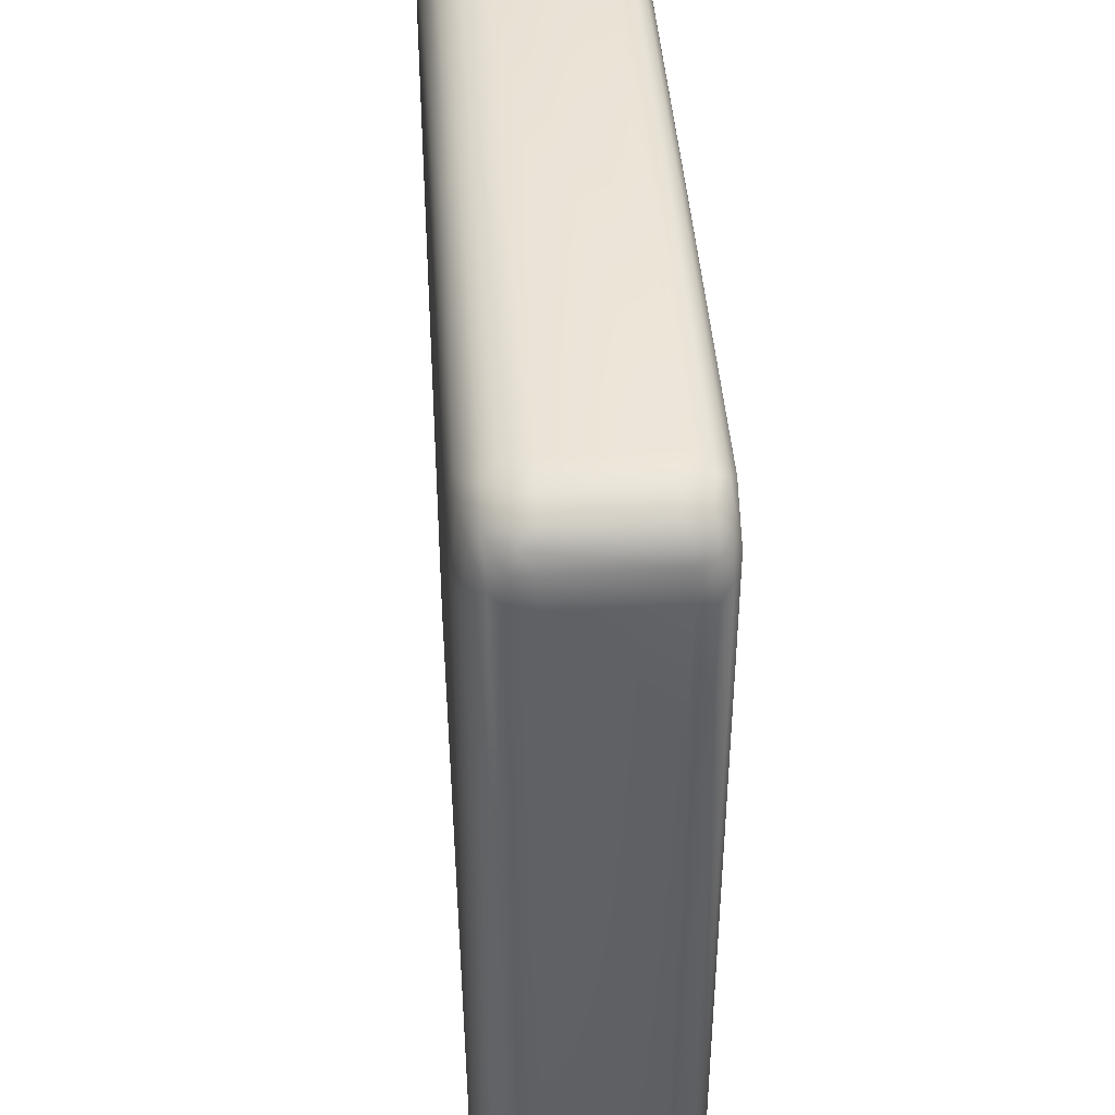
<metadata>
{"format":"obj","ext":"obj","renderer":"f3d","projection":"perspective","resolution":1024,"background":"white","views":[{"elev":43.2,"azim":86.1,"up":"+Z"}]}
</metadata>
<code>
o Tile
v 0 0.03327 0
v 0 -2.4e-05 0
v 0 0.02229 -0.07
v 0 0.03327 -0.05105
v 0 0.02797 -0.06981
v 0 0.03168 -0.06841
v 0 0.03308 -0.06471
v -0.06773 0.003364 0.0548
v -0.06562 0.001636 0.05649
v 0 1.5e-05 -0.04965
v 0 0.0126 -0.06996
v 0 0.000377 -0.06247
v 0 0.001666 -0.06581
v 0 0.00417 -0.06831
v 0 0.007507 -0.0696
v -0.05784 0.02691 -0.06989
v -0.06115 0.02982 -0.06922
v -0.06582 0.02942 -0.06719
v -0.06928 0.009873 -0.0626
v -0.06788 0.00762 -0.06514
v -0.05318 8.1e-05 -0.06072
v -0.05903 0.001248 -0.0641
v -0.06488 0.003725 -0.06513
v -0.06877 0.006504 -0.06199
v 0.06773 0.003364 -0.0548
v 0.06562 0.001636 -0.05649
v 0.06399 0.03316 -0.05601
v 0.05784 0.02691 -0.06989
v 0.06928 0.009873 -0.0626
v 0.06745 0.008803 -0.06609
v 0.06522 0.008638 -0.06798
v 0.05815 7.5e-05 -0.05809
v 0.05775 0.001649 -0.06552
v 0.06722 0.003425 -0.06025
v 0.06877 0.006504 -0.06199
v 0.06773 0.003364 -0.0548
v 0.06562 0.001636 -0.05649
v 0.06399 0.03316 -0.05601
v 0.05784 0.02691 -0.06989
v 0.06928 0.009873 -0.0626
v 0.06745 0.008803 -0.06609
v 0.06522 0.008638 -0.06798
v 0.05815 7.5e-05 -0.05809
v 0.05775 0.001649 -0.06552
v 0.06722 0.003425 -0.06025
v 0.06877 0.006504 -0.06199
v -0.06773 0.003364 0.0548
v -0.06562 0.001636 0.05649
v -0.05784 0.02691 -0.06989
v -0.06115 0.02982 -0.06922
v -0.06582 0.02942 -0.06719
v -0.06928 0.009873 -0.0626
v -0.06788 0.00762 -0.06514
v -0.05318 8.1e-05 -0.06072
v -0.05903 0.001248 -0.0641
v -0.06488 0.003725 -0.06513
v -0.06877 0.006504 -0.06199
v 0 0.02229 0.07
v 0 0.03327 0.05105
v 0 0.02797 0.06981
v 0 0.03168 0.06841
v 0 0.03308 0.06471
v 0 1.5e-05 0.04965
v 0 0.0126 0.06996
v 0 0.000377 0.06247
v 0 0.001666 0.06581
v 0 0.00417 0.06831
v 0 0.007507 0.0696
v -0.06399 0.03316 0.05601
v -0.05784 0.02691 0.06989
v -0.06928 0.009873 0.0626
v -0.06745 0.008803 0.06609
v -0.06522 0.008638 0.06798
v -0.05815 7.5e-05 0.05809
v -0.05775 0.001649 0.06552
v -0.06722 0.003425 0.06025
v -0.06877 0.006504 0.06199
v 0.05784 0.02691 0.06989
v 0.06115 0.02982 0.06922
v 0.06582 0.02942 0.06719
v 0.06928 0.009873 0.0626
v 0.06788 0.00762 0.06514
v 0.05318 8.1e-05 0.06072
v 0.05903 0.001248 0.0641
v 0.06488 0.003725 0.06513
v 0.06877 0.006504 0.06199
v 0.05784 0.02691 0.06989
v 0.06115 0.02982 0.06922
v 0.06582 0.02942 0.06719
v 0.06928 0.009873 0.0626
v 0.06788 0.00762 0.06514
v 0.05318 8.1e-05 0.06072
v 0.05903 0.001248 0.0641
v 0.06488 0.003725 0.06513
v 0.06877 0.006504 0.06199
v -0.06399 0.03316 0.05601
v -0.05784 0.02691 0.06989
v -0.06928 0.009873 0.0626
v -0.06745 0.008803 0.06609
v -0.06522 0.008638 0.06798
v -0.05815 7.5e-05 0.05809
v -0.05775 0.001649 0.06552
v -0.06722 0.003425 0.06025
v -0.06877 0.006504 0.06199
v 0 0.03324 -0.06139
v 0 0.03264 -0.06676
v 0 0.03003 -0.06937
v 0 0.02565 -0.06997
v 0 0.03327 -0.02903
v 0 0.000119 -0.05952
v 0 0.000874 -0.0642
v 0 0.002779 -0.0672
v 0 0.005772 -0.0691
v 0 0.009488 -0.06986
v 0 -1.9e-05 -0.02828
v -0.06988 0.01023 0.05697
v 0 0.01741 -0.07
v -0.06051 0.03325 -0.06036
v -0.05825 0.03285 -0.06604
v -0.066 0.03165 -0.0646
v -0.06483 0.03294 -0.06067
v -0.06822 0.03168 -0.05954
v -0.06661 0.03265 -0.05756
v -0.06848 0.03005 -0.06303
v -0.06951 0.02951 -0.05698
v -0.06282 0.02495 -0.06936
v -0.06626 0.02481 -0.06761
v -0.06505 0.001288 -0.05594
v -0.05399 0.001213 -0.06498
v -0.06699 0.002766 -0.05821
v -0.06422 0.002264 -0.06279
v -0.05947 0.004148 -0.0681
v -0.05821 0.002765 -0.06699
v -0.06931 0.006517 -0.05699
v -0.06565 0.006687 -0.06702
v -0.06199 0.006504 -0.06877
v -0.05698 0.006516 -0.06931
v -0.06982 0.009936 -0.05759
v -0.06616 0.01016 -0.06751
v -0.0626 0.009873 -0.06928
v -0.05759 0.009935 -0.06982
v -0.06806 0.02684 -0.06548
v -0.06933 0.02687 -0.06279
v -0.06993 0.02492 -0.05773
v -0.0606 0.03169 -0.06813
v -0.06165 0.000268 -0.05562
v -0.0681 0.004149 -0.05947
v 0.06013 0.03262 -0.06643
v 0.066 0.03165 -0.0646
v 0.06651 0.03265 -0.05876
v 0.06822 0.03168 -0.05954
v 0.05701 0.03002 -0.06929
v 0.06303 0.03005 -0.06848
v 0.06719 0.02942 -0.06582
v 0.06925 0.02989 -0.06099
v 0.06321 0.00054 -0.05298
v 0.05521 0.000572 -0.06317
v 0.06395 0.001514 -0.06089
v 0.06407 0.003554 -0.06548
v 0.05947 0.004148 -0.0681
v 0.05821 0.002766 -0.06699
v 0.06931 0.006444 -0.0566
v 0.06602 0.00521 -0.06575
v 0.062 0.006505 -0.06877
v 0.05699 0.006517 -0.06931
v 0.06984 0.009819 -0.05723
v 0.0626 0.009874 -0.06928
v 0.05759 0.009935 -0.06982
v 0.06279 0.02687 -0.06933
v 0.06548 0.02684 -0.06806
v 0.06761 0.02481 -0.06626
v 0.06936 0.02495 -0.06282
v 0.06992 0.02675 -0.05754
v 0.05719 0.03323 -0.0634
v 0.0606 0.03169 -0.06813
v 0.06013 0.03262 -0.06643
v 0.066 0.03165 -0.0646
v 0.06651 0.03265 -0.05876
v 0.06822 0.03168 -0.05954
v 0.05701 0.03002 -0.06929
v 0.06303 0.03005 -0.06848
v 0.06719 0.02942 -0.06582
v 0.06925 0.02989 -0.06099
v 0.06321 0.00054 -0.05298
v 0.05521 0.000572 -0.06317
v 0.06395 0.001514 -0.06089
v 0.06407 0.003554 -0.06548
v 0.05947 0.004148 -0.0681
v 0.05821 0.002766 -0.06699
v 0.06931 0.006444 -0.0566
v 0.06602 0.00521 -0.06575
v 0.062 0.006505 -0.06877
v 0.05699 0.006517 -0.06931
v 0.06984 0.009819 -0.05723
v 0.0626 0.009874 -0.06928
v 0.05759 0.009935 -0.06982
v 0.06279 0.02687 -0.06933
v 0.06548 0.02684 -0.06806
v 0.06761 0.02481 -0.06626
v 0.06936 0.02495 -0.06282
v 0.06992 0.02675 -0.05754
v 0.05719 0.03323 -0.0634
v 0.0606 0.03169 -0.06813
v -0.06988 0.01023 0.05697
v -0.06051 0.03325 -0.06036
v -0.05825 0.03285 -0.06604
v -0.066 0.03165 -0.0646
v -0.06483 0.03294 -0.06067
v -0.06822 0.03168 -0.05954
v -0.06661 0.03265 -0.05756
v -0.06848 0.03005 -0.06303
v -0.06951 0.02951 -0.05698
v -0.06282 0.02495 -0.06936
v -0.06626 0.02481 -0.06761
v -0.06505 0.001288 -0.05594
v -0.05399 0.001213 -0.06498
v -0.06699 0.002766 -0.05821
v -0.06422 0.002264 -0.06279
v -0.05947 0.004148 -0.0681
v -0.05821 0.002765 -0.06699
v -0.06931 0.006517 -0.05699
v -0.06565 0.006687 -0.06702
v -0.06199 0.006504 -0.06877
v -0.05698 0.006516 -0.06931
v -0.06982 0.009936 -0.05759
v -0.06616 0.01016 -0.06751
v -0.0626 0.009873 -0.06928
v -0.05759 0.009935 -0.06982
v -0.06806 0.02684 -0.06548
v -0.06933 0.02687 -0.06279
v -0.06993 0.02492 -0.05773
v -0.0606 0.03169 -0.06813
v -0.06165 0.000268 -0.05562
v -0.0681 0.004149 -0.05947
v 0 0.03324 0.06139
v 0 0.03264 0.06676
v 0 0.03003 0.06937
v 0 0.02565 0.06997
v 0 0.03327 0.02903
v 0 0.000119 0.05952
v 0 0.000874 0.0642
v 0 0.002779 0.0672
v 0 0.005772 0.0691
v 0 0.009488 0.06986
v 0 -1.9e-05 0.02828
v 0 0.01741 0.07
v -0.06013 0.03262 0.06643
v -0.066 0.03165 0.0646
v -0.06651 0.03265 0.05876
v -0.06825 0.0317 0.05939
v -0.05701 0.03002 0.06929
v -0.06303 0.03005 0.06848
v -0.06719 0.02942 0.06582
v -0.06896 0.02957 0.06215
v -0.06931 0.03005 0.05663
v -0.06321 0.00054 0.05298
v -0.05521 0.000572 0.06317
v -0.06395 0.001514 0.06089
v -0.06407 0.003554 0.06548
v -0.05947 0.004148 0.0681
v -0.05821 0.002766 0.06699
v -0.06931 0.006444 0.0566
v -0.06602 0.00521 0.06575
v -0.062 0.006505 0.06877
v -0.05699 0.006517 0.06931
v -0.0626 0.009874 0.06928
v -0.05759 0.009935 0.06982
v -0.06279 0.02687 0.06933
v -0.06548 0.02684 0.06806
v -0.06761 0.02481 0.06626
v -0.06936 0.02495 0.06282
v -0.06988 0.02698 0.05794
v -0.05719 0.03323 0.0634
v -0.0606 0.03169 0.06813
v 0.06051 0.03325 0.06036
v 0.05825 0.03285 0.06604
v 0.066 0.03165 0.0646
v 0.06483 0.03294 0.06067
v 0.06825 0.0317 0.05939
v 0.06661 0.03265 0.05756
v 0.06848 0.03005 0.06303
v 0.06929 0.03002 0.05701
v 0.06282 0.02495 0.06936
v 0.06626 0.02481 0.06761
v 0.06505 0.001288 0.05594
v 0.05399 0.001213 0.06498
v 0.06699 0.002766 0.05821
v 0.06422 0.002264 0.06279
v 0.05947 0.004148 0.0681
v 0.05821 0.002765 0.06699
v 0.06931 0.006517 0.05699
v 0.06565 0.006687 0.06702
v 0.06199 0.006504 0.06877
v 0.05698 0.006516 0.06931
v 0.06982 0.009936 0.05759
v 0.06616 0.01016 0.06751
v 0.0626 0.009873 0.06928
v 0.05759 0.009935 0.06982
v 0.06806 0.02684 0.06548
v 0.06933 0.02687 0.06279
v 0.06989 0.02709 0.05769
v 0.0606 0.03169 0.06813
v 0.06165 0.000268 0.05562
v 0.0681 0.004149 0.05947
v 0.06051 0.03325 0.06036
v 0.05825 0.03285 0.06604
v 0.066 0.03165 0.0646
v 0.06483 0.03294 0.06067
v 0.06825 0.0317 0.05939
v 0.06661 0.03265 0.05756
v 0.06848 0.03005 0.06303
v 0.06929 0.03002 0.05701
v 0.06282 0.02495 0.06936
v 0.06626 0.02481 0.06761
v 0.06505 0.001288 0.05594
v 0.05399 0.001213 0.06498
v 0.06699 0.002766 0.05821
v 0.06422 0.002264 0.06279
v 0.05947 0.004148 0.0681
v 0.05821 0.002765 0.06699
v 0.06931 0.006517 0.05699
v 0.06565 0.006687 0.06702
v 0.06199 0.006504 0.06877
v 0.05698 0.006516 0.06931
v 0.06982 0.009936 0.05759
v 0.06616 0.01016 0.06751
v 0.0626 0.009873 0.06928
v 0.05759 0.009935 0.06982
v 0.06806 0.02684 0.06548
v 0.06933 0.02687 0.06279
v 0.06989 0.02709 0.05769
v 0.0606 0.03169 0.06813
v 0.06165 0.000268 0.05562
v 0.0681 0.004149 0.05947
v -0.06013 0.03262 0.06643
v -0.066 0.03165 0.0646
v -0.06651 0.03265 0.05876
v -0.06825 0.0317 0.05939
v -0.05701 0.03002 0.06929
v -0.06303 0.03005 0.06848
v -0.06719 0.02942 0.06582
v -0.06925 0.02989 0.06099
v -0.06321 0.00054 0.05298
v -0.05521 0.000572 0.06317
v -0.06395 0.001514 0.06089
v -0.06407 0.003554 0.06548
v -0.05947 0.004148 0.0681
v -0.05821 0.002766 0.06699
v -0.06931 0.006444 0.0566
v -0.06602 0.00521 0.06575
v -0.062 0.006505 0.06877
v -0.05699 0.006517 0.06931
v -0.0626 0.009874 0.06928
v -0.05759 0.009935 0.06982
v -0.06279 0.02687 0.06933
v -0.06548 0.02684 0.06806
v -0.06761 0.02481 0.06626
v -0.06936 0.02495 0.06282
v -0.06988 0.02698 0.05794
v -0.05719 0.03323 0.0634
v -0.0606 0.03169 0.06813
f 121 123 69
f 119 6 145
f 145 107 17
f 17 5 16
f 115 21 10
f 21 115 2
f 146 256 128
f 130 8 147
f 21 111 12
f 129 13 111
f 129 112 13
f 133 14 112
f 132 113 14
f 137 15 113
f 137 114 15
f 141 11 114
f 10 21 110
f 21 12 110
f 145 121 119
f 121 122 123
f 18 120 145
f 18 142 124
f 120 124 122
f 126 18 17
f 143 144 125
f 131 22 146
f 146 22 21
f 147 131 130
f 130 131 128
f 131 23 22
f 23 132 133
f 22 133 129
f 24 23 147
f 23 136 132
f 138 24 134
f 19 20 24
f 135 140 136
f 136 141 137
f 16 140 126
f 126 139 127
f 139 142 127
f 20 143 142
f 19 144 143
f 118 109 4
f 109 118 1
f 174 7 105
f 148 6 106
f 174 106 7
f 152 5 107
f 175 107 6
f 28 3 108
f 28 108 5
f 155 151 279
f 32 115 10
f 275 27 174
f 32 156 303
f 111 157 12
f 13 157 111
f 112 33 13
f 14 161 112
f 113 160 14
f 15 165 113
f 114 165 15
f 11 168 114
f 174 150 148
f 150 151 149
f 153 28 152
f 149 153 175
f 154 170 153
f 149 155 154
f 154 172 171
f 155 173 172
f 32 158 156
f 158 26 156
f 32 157 158
f 158 34 26
f 159 163 158
f 33 161 159
f 34 162 25
f 163 35 34
f 163 31 30
f 159 164 163
f 163 164 31
f 160 165 164
f 35 166 162
f 30 29 35
f 164 168 167
f 28 167 168
f 169 31 167
f 170 30 31
f 172 30 171
f 173 29 172
f 109 174 4
f 202 7 105
f 176 6 106
f 202 106 7
f 180 5 107
f 203 107 6
f 39 3 108
f 39 108 5
f 183 179 309
f 43 115 10
f 305 38 202
f 43 184 333
f 111 185 12
f 13 185 111
f 112 44 13
f 14 189 112
f 113 188 14
f 15 193 113
f 114 193 15
f 11 196 114
f 202 178 176
f 178 179 177
f 181 39 180
f 177 181 203
f 182 198 181
f 177 183 182
f 182 200 199
f 183 201 200
f 43 186 184
f 186 37 184
f 43 185 186
f 186 45 37
f 187 191 186
f 44 189 187
f 45 190 36
f 191 46 45
f 191 42 41
f 187 192 191
f 191 192 42
f 188 193 192
f 46 194 190
f 41 40 46
f 192 196 195
f 39 195 196
f 197 42 195
f 198 41 42
f 200 41 199
f 201 40 200
f 109 202 4
f 208 210 96
f 206 6 232
f 232 107 50
f 50 5 49
f 115 54 10
f 54 115 2
f 233 343 215
f 217 47 234
f 54 111 12
f 216 13 111
f 216 112 13
f 220 14 112
f 219 113 14
f 224 15 113
f 224 114 15
f 228 11 114
f 10 54 110
f 54 12 110
f 232 208 206
f 208 209 210
f 51 207 232
f 51 229 211
f 207 211 209
f 213 51 50
f 230 231 212
f 218 55 233
f 233 55 54
f 234 218 217
f 217 218 215
f 218 56 55
f 56 219 220
f 55 220 216
f 57 56 234
f 56 223 219
f 225 57 221
f 52 53 57
f 222 227 223
f 223 228 224
f 49 227 213
f 213 226 214
f 226 229 214
f 53 230 229
f 52 231 230
f 205 109 4
f 109 205 1
f 116 272 144
f 250 249 123
f 273 62 235
f 247 61 236
f 273 236 62
f 251 60 237
f 274 237 61
f 70 58 238
f 70 238 60
f 74 245 63
f 118 69 273
f 74 256 146
f 241 257 65
f 66 257 241
f 242 75 66
f 67 261 242
f 243 260 67
f 68 265 243
f 244 265 68
f 64 267 244
f 273 249 247
f 249 250 248
f 252 70 251
f 248 252 274
f 253 269 252
f 248 254 253
f 250 255 254
f 253 271 270
f 254 272 271
f 74 258 256
f 258 9 256
f 74 257 258
f 258 76 9
f 259 263 258
f 75 261 259
f 76 262 8
f 263 77 76
f 263 73 72
f 259 264 263
f 263 264 73
f 260 265 264
f 77 116 262
f 72 71 77
f 264 267 266
f 70 266 267
f 268 73 266
f 269 72 73
f 271 72 270
f 272 71 271
f 239 273 59
f 278 280 27
f 276 61 302
f 302 237 79
f 79 60 78
f 282 301 155
f 245 83 63
f 83 245 2
f 303 156 285
f 287 25 304
f 83 241 65
f 286 66 241
f 286 242 66
f 290 67 242
f 289 243 67
f 294 68 243
f 294 244 68
f 298 64 244
f 63 83 240
f 83 65 240
f 302 278 276
f 278 279 280
f 80 277 302
f 80 299 281
f 277 281 279
f 281 301 282
f 283 80 79
f 288 84 303
f 303 84 83
f 304 288 287
f 287 288 285
f 288 85 84
f 85 289 290
f 84 290 286
f 86 85 304
f 85 293 289
f 295 86 291
f 81 82 86
f 292 297 293
f 293 298 294
f 78 297 283
f 283 296 284
f 296 299 284
f 82 300 299
f 81 301 300
f 275 239 59
f 239 275 1
f 308 310 38
f 306 61 332
f 332 237 88
f 88 60 87
f 312 331 183
f 245 92 63
f 92 245 2
f 333 184 315
f 317 36 334
f 92 241 65
f 316 66 241
f 316 242 66
f 320 67 242
f 319 243 67
f 324 68 243
f 324 244 68
f 328 64 244
f 63 92 240
f 92 65 240
f 332 308 306
f 308 309 310
f 89 307 332
f 89 329 311
f 307 311 309
f 311 331 312
f 313 89 88
f 318 93 333
f 333 93 92
f 334 318 317
f 317 318 315
f 318 94 93
f 94 319 320
f 93 320 316
f 95 94 334
f 94 323 319
f 325 95 321
f 90 91 95
f 322 327 323
f 323 328 324
f 87 327 313
f 313 326 314
f 326 329 314
f 91 330 329
f 90 331 330
f 305 239 59
f 239 305 1
f 204 359 231
f 338 337 210
f 360 62 235
f 335 61 236
f 360 236 62
f 339 60 237
f 361 237 61
f 97 58 238
f 97 238 60
f 101 245 63
f 205 96 360
f 101 343 233
f 241 344 65
f 66 344 241
f 242 102 66
f 67 348 242
f 243 347 67
f 68 352 243
f 244 352 68
f 64 354 244
f 360 337 335
f 337 338 336
f 340 97 339
f 336 340 361
f 341 356 340
f 336 342 341
f 7 119 118 105
f 341 358 357
f 342 359 358
f 101 345 343
f 345 48 343
f 101 344 345
f 345 103 48
f 346 350 345
f 102 348 346
f 103 349 47
f 350 104 103
f 350 100 99
f 346 351 350
f 350 351 100
f 347 352 351
f 104 204 349
f 99 98 104
f 351 354 353
f 97 353 354
f 355 100 353
f 356 99 100
f 358 99 357
f 359 98 358
f 239 360 59
f 116 144 138
f 123 122 250
f 4 105 118
f 117 11 141 16
f 119 7 106
f 119 106 6
f 145 6 107
f 17 107 5
f 16 3 117
f 255 250 122 125
f 16 5 108
f 16 108 3
f 8 130 128 9
f 125 144 272
f 118 121 69
f 128 256 9
f 262 134 147 8
f 116 138 134 262
f 21 129 111
f 150 280 279 151
f 129 133 112
f 133 132 14
f 132 137 113
f 137 141 114
f 119 121 118
f 145 120 121
f 121 120 122
f 17 18 145
f 120 18 124
f 124 142 143
f 122 124 125
f 124 143 125
f 16 126 17
f 126 127 18
f 18 127 142
f 128 131 146
f 21 22 129
f 147 23 131
f 22 23 133
f 134 24 147
f 24 20 23
f 20 135 23
f 23 135 136
f 132 136 137
f 138 19 24
f 20 139 135
f 135 139 140
f 136 140 141
f 16 141 140
f 126 140 139
f 139 20 142
f 20 19 143
f 19 138 144
f 280 150 27
f 117 28 168 11
f 174 105 4
f 148 175 6
f 174 148 106
f 152 28 5
f 175 152 107
f 83 2 115 32
f 117 3 28
f 301 173 155
f 32 110 12 157
f 32 303 83
f 13 33 157
f 112 161 33
f 14 160 161
f 113 165 160
f 114 168 165
f 10 110 32
f 109 1 275 174
f 174 27 150
f 148 150 149
f 148 149 175
f 175 153 152
f 153 169 28
f 153 170 169
f 149 154 153
f 149 151 155
f 154 171 170
f 154 155 172
f 158 157 33
f 26 34 25
f 158 163 34
f 158 33 159
f 159 161 160
f 34 35 162
f 163 30 35
f 159 160 164
f 35 29 166
f 31 164 167
f 164 165 168
f 28 169 167
f 169 170 31
f 170 171 30
f 172 29 30
f 173 166 29
f 178 310 309 179
f 310 178 38
f 117 39 196 11
f 202 105 4
f 176 203 6
f 202 176 106
f 180 39 5
f 203 180 107
f 92 2 115 43
f 117 3 39
f 331 201 183
f 43 110 12 185
f 43 333 92
f 13 44 185
f 112 189 44
f 14 188 189
f 113 193 188
f 114 196 193
f 10 110 43
f 109 1 305 202
f 202 38 178
f 176 178 177
f 176 177 203
f 203 181 180
f 181 197 39
f 181 198 197
f 177 182 181
f 177 179 183
f 182 199 198
f 182 183 200
f 186 185 44
f 37 45 36
f 186 191 45
f 186 44 187
f 187 189 188
f 45 46 190
f 191 41 46
f 187 188 192
f 46 40 194
f 42 192 195
f 192 193 196
f 39 197 195
f 197 198 42
f 198 199 41
f 200 40 41
f 201 194 40
f 7 206 205 105
f 204 231 225
f 210 209 338
f 4 105 205
f 117 11 228 49
f 206 7 106
f 206 106 6
f 232 6 107
f 50 107 5
f 49 3 117
f 342 338 209 212
f 49 5 108
f 49 108 3
f 47 217 215 48
f 212 231 359
f 205 208 96
f 215 343 48
f 349 221 234 47
f 204 225 221 349
f 54 216 111
f 246 70 267 64
f 216 220 112
f 220 219 14
f 219 224 113
f 224 228 114
f 206 208 205
f 232 207 208
f 208 207 209
f 50 51 232
f 207 51 211
f 211 229 230
f 209 211 212
f 211 230 212
f 49 213 50
f 213 214 51
f 51 214 229
f 215 218 233
f 54 55 216
f 234 56 218
f 55 56 220
f 221 57 234
f 57 53 56
f 53 222 56
f 56 222 223
f 219 223 224
f 225 52 57
f 53 226 222
f 222 226 227
f 223 227 228
f 49 228 227
f 213 227 226
f 226 53 229
f 53 52 230
f 52 225 231
f 123 249 69
f 273 235 59
f 247 274 61
f 273 247 236
f 251 70 60
f 274 251 237
f 21 2 245 74
f 246 58 70
f 125 272 255
f 74 240 65 257
f 74 146 21
f 66 75 257
f 242 261 75
f 67 260 261
f 243 265 260
f 244 267 265
f 63 240 74
f 239 1 118 273
f 273 69 249
f 247 249 248
f 247 248 274
f 274 252 251
f 252 268 70
f 252 269 268
f 248 253 252
f 248 250 254
f 254 255 272
f 253 270 269
f 253 254 271
f 258 257 75
f 9 76 8
f 258 263 76
f 258 75 259
f 259 261 260
f 76 77 262
f 263 72 77
f 259 260 264
f 77 71 116
f 73 264 266
f 264 265 267
f 70 268 266
f 268 269 73
f 269 270 72
f 271 71 72
f 272 116 71
f 295 166 173 301
f 62 276 275 235
f 59 235 275
f 246 64 298 78
f 276 62 236
f 276 236 61
f 302 61 237
f 79 237 60
f 78 58 246
f 25 287 285 26
f 78 60 238
f 78 238 58
f 279 282 155
f 275 278 27
f 285 156 26
f 162 291 304 25
f 166 295 291 162
f 83 286 241
f 325 194 201 331
f 286 290 242
f 290 289 67
f 289 294 243
f 294 298 244
f 276 278 275
f 302 277 278
f 278 277 279
f 79 80 302
f 277 80 281
f 281 299 300
f 279 281 282
f 281 300 301
f 78 283 79
f 283 284 80
f 80 284 299
f 285 288 303
f 83 84 286
f 304 85 288
f 84 85 290
f 291 86 304
f 86 82 85
f 82 292 85
f 85 292 293
f 289 293 294
f 295 81 86
f 82 296 292
f 292 296 297
f 293 297 298
f 78 298 297
f 283 297 296
f 296 82 299
f 82 81 300
f 81 295 301
f 62 306 305 235
f 59 235 305
f 246 64 328 87
f 306 62 236
f 306 236 61
f 332 61 237
f 88 237 60
f 87 58 246
f 36 317 315 37
f 87 60 238
f 87 238 58
f 309 312 183
f 305 308 38
f 315 184 37
f 190 321 334 36
f 194 325 321 190
f 92 316 241
f 246 97 354 64
f 316 320 242
f 320 319 67
f 319 324 243
f 324 328 244
f 306 308 305
f 332 307 308
f 308 307 309
f 88 89 332
f 307 89 311
f 311 329 330
f 309 311 312
f 311 330 331
f 87 313 88
f 313 314 89
f 89 314 329
f 315 318 333
f 92 93 316
f 334 94 318
f 93 94 320
f 321 95 334
f 95 91 94
f 91 322 94
f 94 322 323
f 319 323 324
f 325 90 95
f 91 326 322
f 322 326 327
f 323 327 328
f 87 328 327
f 313 327 326
f 326 91 329
f 91 90 330
f 90 325 331
f 210 337 96
f 360 235 59
f 335 361 61
f 360 335 236
f 339 97 60
f 361 339 237
f 54 2 245 101
f 246 58 97
f 212 359 342
f 101 240 65 344
f 101 233 54
f 66 102 344
f 242 348 102
f 67 347 348
f 243 352 347
f 244 354 352
f 63 240 101
f 239 1 205 360
f 360 96 337
f 335 337 336
f 335 336 361
f 361 340 339
f 340 355 97
f 340 356 355
f 336 341 340
f 336 338 342
f 341 357 356
f 341 342 358
f 345 344 102
f 48 103 47
f 345 350 103
f 345 102 346
f 346 348 347
f 103 104 349
f 350 99 104
f 346 347 351
f 104 98 204
f 100 351 353
f 351 352 354
f 97 355 353
f 355 356 100
f 356 357 99
f 358 98 99
f 359 204 98

</code>
